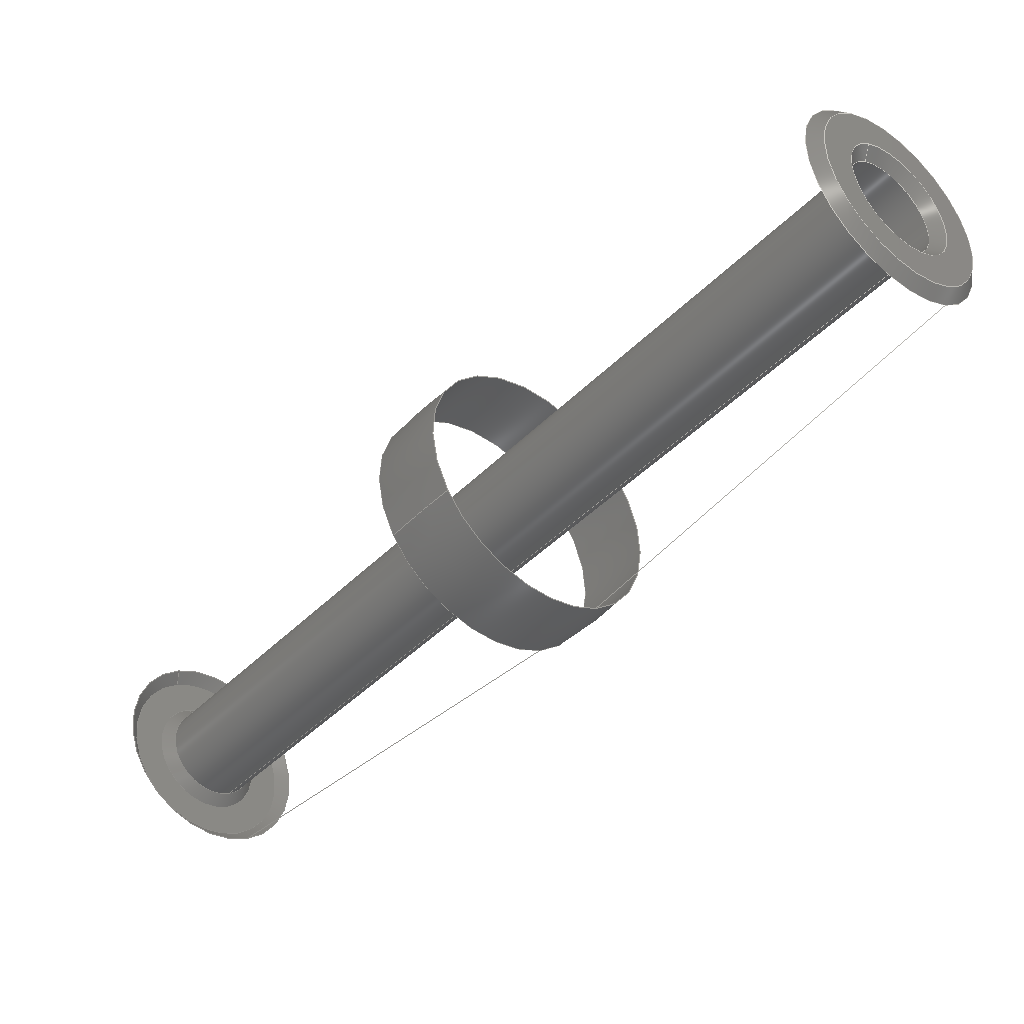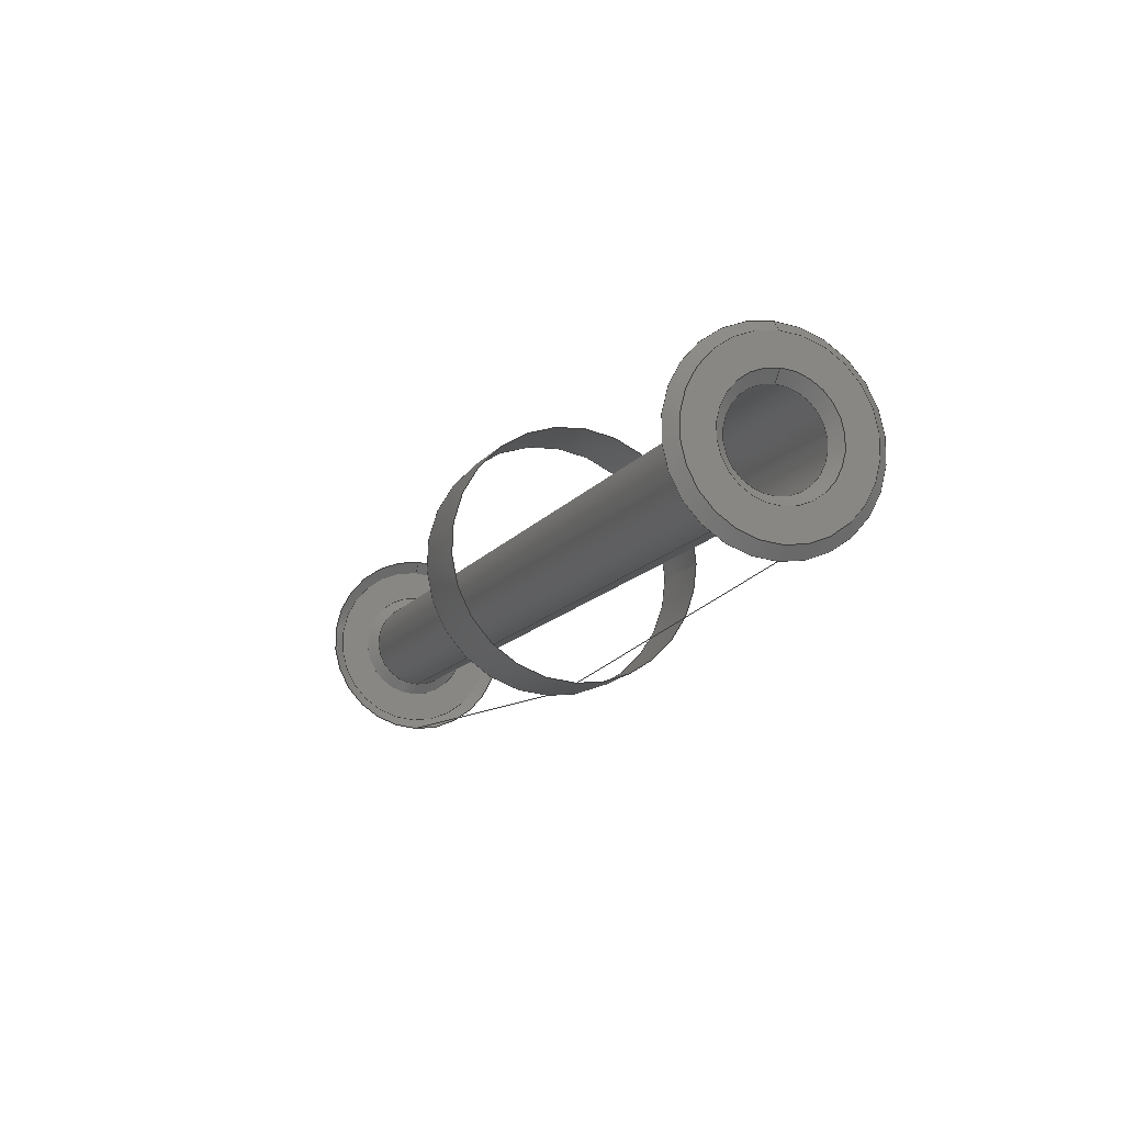
<metadata>
{"format":"step","ext":"step","renderer":"f3d","projection":"perspective","resolution":1024,"background":"white","views":[{"elev":68.6,"azim":-23.7,"up":"+Z"},{"elev":-12.4,"azim":-155.6,"up":"+Y"}]}
</metadata>
<code>
ISO-10303-21;
DATA;
#1=MECHANICAL_DESIGN_GEOMETRIC_PRESENTATION_REPRESENTATION('',(#4),#350);
#2=SHAPE_REPRESENTATION_RELATIONSHIP('SRR','None',#357,#3);
#3=ADVANCED_BREP_SHAPE_REPRESENTATION('',(#5),#349);
#4=STYLED_ITEM('',(#367),#5);
#5=MANIFOLD_SOLID_BREP('K\X\F6rper1',#169);
#6=(
BOUNDED_SURFACE()
B_SPLINE_SURFACE(2,2,((#319,#320,#321,#322,#323,#324,#325,#326,#327),(#328,
#329,#330,#331,#332,#333,#334,#335,#336),(#337,#338,#339,#340,#341,#342,
#343,#344,#345)),.UNSPECIFIED.,.F.,.T.,.F.)
B_SPLINE_SURFACE_WITH_KNOTS((3,3),(3,2,2,2,3),(-0.0628,0.0628),
(-3.142,-1.571,0,1.571,3.142),
 .UNSPECIFIED.)
GEOMETRIC_REPRESENTATION_ITEM()
RATIONAL_B_SPLINE_SURFACE(((1,0.7071,1,0.7071,1,
0.7071,1,0.7071,1),(0.998,0.7057,
0.998,0.7057,0.998,0.7057,
0.998,0.7057,0.998),(1,0.7071,
1,0.7071,1,0.7071,1,0.7071,1)))
REPRESENTATION_ITEM('')
SURFACE()
);
#7=CYLINDRICAL_SURFACE('',#204,2.25);
#8=FACE_BOUND('',#24,.T.);
#9=FACE_BOUND('',#28,.T.);
#10=PLANE('',#187);
#11=PLANE('',#196);
#12=FACE_OUTER_BOUND('',#22,.T.);
#13=FACE_OUTER_BOUND('',#23,.T.);
#14=FACE_OUTER_BOUND('',#25,.T.);
#15=FACE_OUTER_BOUND('',#26,.T.);
#16=FACE_OUTER_BOUND('',#27,.T.);
#17=FACE_OUTER_BOUND('',#29,.T.);
#18=FACE_OUTER_BOUND('',#30,.T.);
#19=FACE_OUTER_BOUND('',#31,.T.);
#20=FACE_OUTER_BOUND('',#32,.T.);
#21=FACE_OUTER_BOUND('',#33,.T.);
#22=EDGE_LOOP('',(#105,#106,#107,#108,#109));
#23=EDGE_LOOP('',(#110));
#24=EDGE_LOOP('',(#111));
#25=EDGE_LOOP('',(#112,#113,#114,#115,#116,#117));
#26=EDGE_LOOP('',(#118,#119,#120,#121,#122));
#27=EDGE_LOOP('',(#123));
#28=EDGE_LOOP('',(#124));
#29=EDGE_LOOP('',(#125,#126,#127,#128,#129,#130));
#30=EDGE_LOOP('',(#131,#132,#133,#134,#135));
#31=EDGE_LOOP('',(#136,#137,#138,#139,#140,#141));
#32=EDGE_LOOP('',(#142,#143,#144,#145,#146));
#33=EDGE_LOOP('',(#147,#148,#149,#150,#151,#152));
#34=LINE('',#277,#41);
#35=LINE('',#287,#42);
#36=LINE('',#292,#43);
#37=LINE('',#301,#44);
#38=LINE('',#307,#45);
#39=LINE('',#316,#46);
#40=LINE('',#318,#47);
#41=VECTOR('',#217,4.516);
#42=VECTOR('',#230,5.5);
#43=VECTOR('',#235,4.516);
#44=VECTOR('',#246,5.5);
#45=VECTOR('',#253,2.5);
#46=VECTOR('',#264,2.25);
#47=VECTOR('',#267,2.5);
#48=CIRCLE('',#184,4.781);
#49=CIRCLE('',#185,4.781);
#50=CIRCLE('',#186,4.25);
#51=CIRCLE('',#188,2.75);
#52=CIRCLE('',#190,6.132);
#53=CIRCLE('',#191,6.132);
#54=CIRCLE('',#193,4.25);
#55=CIRCLE('',#194,4.781);
#56=CIRCLE('',#195,4.781);
#57=CIRCLE('',#197,2.75);
#58=CIRCLE('',#199,6.132);
#59=CIRCLE('',#200,6.132);
#60=CIRCLE('',#202,2.25);
#61=CIRCLE('',#203,2.25);
#62=CIRCLE('',#205,2.25);
#63=CIRCLE('',#206,2.25);
#64=CIRCLE('',#208,30);
#65=VERTEX_POINT('',#272);
#66=VERTEX_POINT('',#273);
#67=VERTEX_POINT('',#276);
#68=VERTEX_POINT('',#280);
#69=VERTEX_POINT('',#283);
#70=VERTEX_POINT('',#284);
#71=VERTEX_POINT('',#289);
#72=VERTEX_POINT('',#291);
#73=VERTEX_POINT('',#293);
#74=VERTEX_POINT('',#297);
#75=VERTEX_POINT('',#300);
#76=VERTEX_POINT('',#302);
#77=VERTEX_POINT('',#306);
#78=VERTEX_POINT('',#308);
#79=VERTEX_POINT('',#312);
#80=VERTEX_POINT('',#313);
#81=EDGE_CURVE('',#65,#66,#48,.T.);
#82=EDGE_CURVE('',#66,#65,#49,.T.);
#83=EDGE_CURVE('',#65,#67,#34,.T.);
#84=EDGE_CURVE('',#67,#67,#50,.T.);
#85=EDGE_CURVE('',#68,#68,#51,.T.);
#86=EDGE_CURVE('',#69,#70,#52,.T.);
#87=EDGE_CURVE('',#70,#69,#53,.T.);
#88=EDGE_CURVE('',#70,#66,#35,.T.);
#89=EDGE_CURVE('',#71,#71,#54,.T.);
#90=EDGE_CURVE('',#71,#72,#36,.T.);
#91=EDGE_CURVE('',#72,#73,#55,.T.);
#92=EDGE_CURVE('',#73,#72,#56,.T.);
#93=EDGE_CURVE('',#74,#74,#57,.T.);
#94=EDGE_CURVE('',#73,#75,#37,.T.);
#95=EDGE_CURVE('',#76,#75,#58,.T.);
#96=EDGE_CURVE('',#75,#76,#59,.T.);
#97=EDGE_CURVE('',#68,#77,#38,.T.);
#98=EDGE_CURVE('',#77,#78,#60,.T.);
#99=EDGE_CURVE('',#78,#77,#61,.T.);
#100=EDGE_CURVE('',#79,#80,#62,.T.);
#101=EDGE_CURVE('',#80,#79,#63,.T.);
#102=EDGE_CURVE('',#80,#78,#39,.T.);
#103=EDGE_CURVE('',#79,#74,#40,.T.);
#104=EDGE_CURVE('',#76,#69,#64,.T.);
#105=ORIENTED_EDGE('',*,*,#81,.T.);
#106=ORIENTED_EDGE('',*,*,#82,.T.);
#107=ORIENTED_EDGE('',*,*,#83,.T.);
#108=ORIENTED_EDGE('',*,*,#84,.T.);
#109=ORIENTED_EDGE('',*,*,#83,.F.);
#110=ORIENTED_EDGE('',*,*,#84,.F.);
#111=ORIENTED_EDGE('',*,*,#85,.F.);
#112=ORIENTED_EDGE('',*,*,#86,.F.);
#113=ORIENTED_EDGE('',*,*,#87,.F.);
#114=ORIENTED_EDGE('',*,*,#88,.T.);
#115=ORIENTED_EDGE('',*,*,#81,.F.);
#116=ORIENTED_EDGE('',*,*,#82,.F.);
#117=ORIENTED_EDGE('',*,*,#88,.F.);
#118=ORIENTED_EDGE('',*,*,#89,.T.);
#119=ORIENTED_EDGE('',*,*,#90,.T.);
#120=ORIENTED_EDGE('',*,*,#91,.T.);
#121=ORIENTED_EDGE('',*,*,#92,.T.);
#122=ORIENTED_EDGE('',*,*,#90,.F.);
#123=ORIENTED_EDGE('',*,*,#89,.F.);
#124=ORIENTED_EDGE('',*,*,#93,.F.);
#125=ORIENTED_EDGE('',*,*,#91,.F.);
#126=ORIENTED_EDGE('',*,*,#92,.F.);
#127=ORIENTED_EDGE('',*,*,#94,.T.);
#128=ORIENTED_EDGE('',*,*,#95,.F.);
#129=ORIENTED_EDGE('',*,*,#96,.F.);
#130=ORIENTED_EDGE('',*,*,#94,.F.);
#131=ORIENTED_EDGE('',*,*,#85,.T.);
#132=ORIENTED_EDGE('',*,*,#97,.T.);
#133=ORIENTED_EDGE('',*,*,#98,.T.);
#134=ORIENTED_EDGE('',*,*,#99,.T.);
#135=ORIENTED_EDGE('',*,*,#97,.F.);
#136=ORIENTED_EDGE('',*,*,#100,.F.);
#137=ORIENTED_EDGE('',*,*,#101,.F.);
#138=ORIENTED_EDGE('',*,*,#102,.T.);
#139=ORIENTED_EDGE('',*,*,#98,.F.);
#140=ORIENTED_EDGE('',*,*,#99,.F.);
#141=ORIENTED_EDGE('',*,*,#102,.F.);
#142=ORIENTED_EDGE('',*,*,#100,.T.);
#143=ORIENTED_EDGE('',*,*,#101,.T.);
#144=ORIENTED_EDGE('',*,*,#103,.T.);
#145=ORIENTED_EDGE('',*,*,#93,.T.);
#146=ORIENTED_EDGE('',*,*,#103,.F.);
#147=ORIENTED_EDGE('',*,*,#95,.T.);
#148=ORIENTED_EDGE('',*,*,#96,.T.);
#149=ORIENTED_EDGE('',*,*,#104,.T.);
#150=ORIENTED_EDGE('',*,*,#86,.T.);
#151=ORIENTED_EDGE('',*,*,#87,.T.);
#152=ORIENTED_EDGE('',*,*,#104,.F.);
#153=CONICAL_SURFACE('',#183,4.516,0.8168);
#154=CONICAL_SURFACE('',#189,5.5,0.0628);
#155=CONICAL_SURFACE('',#192,4.516,0.8168);
#156=CONICAL_SURFACE('',#198,5.5,0.0628);
#157=CONICAL_SURFACE('',#201,2.5,0.7854);
#158=CONICAL_SURFACE('',#207,2.5,0.7854);
#159=ADVANCED_FACE('',(#12),#153,.T.);
#160=ADVANCED_FACE('',(#13,#8),#10,.T.);
#161=ADVANCED_FACE('',(#14),#154,.T.);
#162=ADVANCED_FACE('',(#15),#155,.T.);
#163=ADVANCED_FACE('',(#16,#9),#11,.T.);
#164=ADVANCED_FACE('',(#17),#156,.T.);
#165=ADVANCED_FACE('',(#18),#157,.F.);
#166=ADVANCED_FACE('',(#19),#7,.F.);
#167=ADVANCED_FACE('',(#20),#158,.F.);
#168=ADVANCED_FACE('',(#21),#6,.F.);
#169=CLOSED_SHELL('',(#159,#160,#161,#162,#163,#164,#165,#166,#167,#168));
#170=DERIVED_UNIT_ELEMENT(#172,1);
#171=DERIVED_UNIT_ELEMENT(#352,-3);
#172=(
MASS_UNIT()
NAMED_UNIT(*)
SI_UNIT(.KILO.,.GRAM.)
);
#173=DERIVED_UNIT((#170,#171));
#174=MEASURE_REPRESENTATION_ITEM('density measure',
POSITIVE_RATIO_MEASURE(7850),#173);
#175=PROPERTY_DEFINITION_REPRESENTATION(#180,#177);
#176=PROPERTY_DEFINITION_REPRESENTATION(#181,#178);
#177=REPRESENTATION('material name',(#179),#349);
#178=REPRESENTATION('density',(#174),#349);
#179=DESCRIPTIVE_REPRESENTATION_ITEM('Stahl','Stahl');
#180=PROPERTY_DEFINITION('material property','material name',#359);
#181=PROPERTY_DEFINITION('material property','density of part',#359);
#182=AXIS2_PLACEMENT_3D('',#270,#209,#210);
#183=AXIS2_PLACEMENT_3D('',#271,#211,#212);
#184=AXIS2_PLACEMENT_3D('',#274,#213,#214);
#185=AXIS2_PLACEMENT_3D('',#275,#215,#216);
#186=AXIS2_PLACEMENT_3D('',#278,#218,#219);
#187=AXIS2_PLACEMENT_3D('',#279,#220,#221);
#188=AXIS2_PLACEMENT_3D('',#281,#222,#223);
#189=AXIS2_PLACEMENT_3D('',#282,#224,#225);
#190=AXIS2_PLACEMENT_3D('',#285,#226,#227);
#191=AXIS2_PLACEMENT_3D('',#286,#228,#229);
#192=AXIS2_PLACEMENT_3D('',#288,#231,#232);
#193=AXIS2_PLACEMENT_3D('',#290,#233,#234);
#194=AXIS2_PLACEMENT_3D('',#294,#236,#237);
#195=AXIS2_PLACEMENT_3D('',#295,#238,#239);
#196=AXIS2_PLACEMENT_3D('',#296,#240,#241);
#197=AXIS2_PLACEMENT_3D('',#298,#242,#243);
#198=AXIS2_PLACEMENT_3D('',#299,#244,#245);
#199=AXIS2_PLACEMENT_3D('',#303,#247,#248);
#200=AXIS2_PLACEMENT_3D('',#304,#249,#250);
#201=AXIS2_PLACEMENT_3D('',#305,#251,#252);
#202=AXIS2_PLACEMENT_3D('',#309,#254,#255);
#203=AXIS2_PLACEMENT_3D('',#310,#256,#257);
#204=AXIS2_PLACEMENT_3D('',#311,#258,#259);
#205=AXIS2_PLACEMENT_3D('',#314,#260,#261);
#206=AXIS2_PLACEMENT_3D('',#315,#262,#263);
#207=AXIS2_PLACEMENT_3D('',#317,#265,#266);
#208=AXIS2_PLACEMENT_3D('',#346,#268,#269);
#209=DIRECTION('axis',(0,0,1));
#210=DIRECTION('refdir',(1,0,0));
#211=DIRECTION('center_axis',(0.7071,0,0.7071));
#212=DIRECTION('ref_axis',(1.388e-15,-1,-6.583e-16));
#213=DIRECTION('center_axis',(-0.7071,-8.209e-16,
-0.7071));
#214=DIRECTION('ref_axis',(1.625e-15,-1,-4.644e-16));
#215=DIRECTION('center_axis',(-0.7071,-8.209e-16,
-0.7071));
#216=DIRECTION('ref_axis',(1.625e-15,-1,-4.644e-16));
#217=DIRECTION('',(-0.4841,-0.729,-0.4841));
#218=DIRECTION('center_axis',(0.7071,1.725e-16,0.7071));
#219=DIRECTION('ref_axis',(1.12e-15,-1,-8.764e-16));
#220=DIRECTION('center_axis',(-0.7071,-1.725e-16,
-0.7071));
#221=DIRECTION('ref_axis',(-0.7071,0,0.7071));
#222=DIRECTION('center_axis',(-0.7071,-1.725e-16,
-0.7071));
#223=DIRECTION('ref_axis',(1.12e-15,-1,-8.764e-16));
#224=DIRECTION('center_axis',(0.7071,1.725e-16,0.7071));
#225=DIRECTION('ref_axis',(-1.997e-15,1,0));
#226=DIRECTION('center_axis',(0.7071,1.725e-16,0.7071));
#227=DIRECTION('ref_axis',(0.7071,5.298e-17,-0.7071));
#228=DIRECTION('center_axis',(0.7071,1.725e-16,0.7071));
#229=DIRECTION('ref_axis',(0.7071,5.298e-17,-0.7071));
#230=DIRECTION('',(-0.7057,0.06276,-0.7057));
#231=DIRECTION('center_axis',(-0.7071,-8.899e-15,
-0.7071));
#232=DIRECTION('ref_axis',(1.511e-15,-1,-1.666e-16));
#233=DIRECTION('center_axis',(-0.7071,-1.725e-16,
-0.7071));
#234=DIRECTION('ref_axis',(1.12e-15,-1,-8.764e-16));
#235=DIRECTION('',(-0.4841,0.729,-0.4841));
#236=DIRECTION('center_axis',(0.7071,1.642e-15,0.7071));
#237=DIRECTION('ref_axis',(1.858e-15,-1,4.644e-16));
#238=DIRECTION('center_axis',(0.7071,1.642e-15,0.7071));
#239=DIRECTION('ref_axis',(1.858e-15,-1,4.644e-16));
#240=DIRECTION('center_axis',(0.7071,1.725e-16,0.7071));
#241=DIRECTION('ref_axis',(0.7071,0,-0.7071));
#242=DIRECTION('center_axis',(0.7071,1.725e-16,0.7071));
#243=DIRECTION('ref_axis',(1.12e-15,-1,-8.764e-16));
#244=DIRECTION('center_axis',(-0.7071,-1.725e-16,
-0.7071));
#245=DIRECTION('ref_axis',(-1.997e-15,1,0));
#246=DIRECTION('',(-0.7057,-0.06276,-0.7057));
#247=DIRECTION('center_axis',(-0.7071,-1.725e-16,
-0.7071));
#248=DIRECTION('ref_axis',(0.7071,-5.298e-17,-0.7071));
#249=DIRECTION('center_axis',(-0.7071,-1.725e-16,
-0.7071));
#250=DIRECTION('ref_axis',(0.7071,-5.298e-17,-0.7071));
#251=DIRECTION('center_axis',(-0.7071,0,-0.7071));
#252=DIRECTION('ref_axis',(1.515e-15,-1,-4.82e-16));
#253=DIRECTION('',(0.5,-0.7071,0.5));
#254=DIRECTION('center_axis',(0.7071,1.725e-16,0.7071));
#255=DIRECTION('ref_axis',(1.997e-15,-1,0));
#256=DIRECTION('center_axis',(0.7071,1.725e-16,0.7071));
#257=DIRECTION('ref_axis',(1.997e-15,-1,0));
#258=DIRECTION('center_axis',(0.7071,1.725e-16,0.7071));
#259=DIRECTION('ref_axis',(-1.997e-15,1,0));
#260=DIRECTION('center_axis',(-0.7071,-1.725e-16,
-0.7071));
#261=DIRECTION('ref_axis',(1.997e-15,-1,0));
#262=DIRECTION('center_axis',(-0.7071,-1.725e-16,
-0.7071));
#263=DIRECTION('ref_axis',(1.997e-15,-1,0));
#264=DIRECTION('',(-0.7071,-1.725e-16,-0.7071));
#265=DIRECTION('center_axis',(0.7071,0,0.7071));
#266=DIRECTION('ref_axis',(1.515e-15,-1,-4.82e-16));
#267=DIRECTION('',(0.5,0.7071,0.5));
#268=DIRECTION('center_axis',(1.22e-16,-1,1.22e-16));
#269=DIRECTION('ref_axis',(-0.7071,0,0.7071));
#270=CARTESIAN_POINT('',(0,0,0));
#271=CARTESIAN_POINT('Origin',(9.082,38.3,-16.69));
#272=CARTESIAN_POINT('',(9.259,43.08,-16.51));
#273=CARTESIAN_POINT('',(9.259,33.52,-16.51));
#274=CARTESIAN_POINT('Origin',(9.259,38.3,-16.51));
#275=CARTESIAN_POINT('Origin',(9.259,38.3,-16.51));
#276=CARTESIAN_POINT('',(8.906,42.55,-16.87));
#277=CARTESIAN_POINT('',(9.082,42.82,-16.69));
#278=CARTESIAN_POINT('Origin',(8.906,38.3,-16.87));
#279=CARTESIAN_POINT('Origin',(8.906,43.05,-16.87));
#280=CARTESIAN_POINT('',(8.906,41.05,-16.87));
#281=CARTESIAN_POINT('Origin',(8.906,38.3,-16.87));
#282=CARTESIAN_POINT('Origin',(17.34,38.3,-8.434));
#283=CARTESIAN_POINT('',(20.11,38.3,3.004));
#284=CARTESIAN_POINT('',(24.44,32.17,-1.331));
#285=CARTESIAN_POINT('Origin',(24.44,38.3,-1.331));
#286=CARTESIAN_POINT('Origin',(24.44,38.3,-1.331));
#287=CARTESIAN_POINT('',(17.34,32.8,-8.434));
#288=CARTESIAN_POINT('Origin',(42.46,38.3,16.69));
#289=CARTESIAN_POINT('',(42.64,42.55,16.87));
#290=CARTESIAN_POINT('Origin',(42.64,38.3,16.87));
#291=CARTESIAN_POINT('',(42.29,43.08,16.51));
#292=CARTESIAN_POINT('',(42.46,42.82,16.69));
#293=CARTESIAN_POINT('',(42.29,33.52,16.51));
#294=CARTESIAN_POINT('Origin',(42.29,38.3,16.51));
#295=CARTESIAN_POINT('Origin',(42.29,38.3,16.51));
#296=CARTESIAN_POINT('Origin',(42.64,40.55,16.87));
#297=CARTESIAN_POINT('',(42.64,41.05,16.87));
#298=CARTESIAN_POINT('Origin',(42.64,38.3,16.87));
#299=CARTESIAN_POINT('Origin',(34.21,38.3,8.434));
#300=CARTESIAN_POINT('',(27.1,32.17,1.331));
#301=CARTESIAN_POINT('',(34.21,32.8,8.434));
#302=CARTESIAN_POINT('',(22.77,38.3,5.667));
#303=CARTESIAN_POINT('Origin',(27.1,38.3,1.331));
#304=CARTESIAN_POINT('Origin',(27.1,38.3,1.331));
#305=CARTESIAN_POINT('Origin',(9.083,38.3,-16.69));
#306=CARTESIAN_POINT('',(9.259,40.55,-16.51));
#307=CARTESIAN_POINT('',(9.083,40.8,-16.69));
#308=CARTESIAN_POINT('',(9.259,36.05,-16.51));
#309=CARTESIAN_POINT('Origin',(9.259,38.3,-16.51));
#310=CARTESIAN_POINT('Origin',(9.259,38.3,-16.51));
#311=CARTESIAN_POINT('Origin',(25.77,38.3,9.779e-06));
#312=CARTESIAN_POINT('',(42.29,40.55,16.51));
#313=CARTESIAN_POINT('',(42.29,36.05,16.51));
#314=CARTESIAN_POINT('Origin',(42.29,38.3,16.51));
#315=CARTESIAN_POINT('Origin',(42.29,38.3,16.51));
#316=CARTESIAN_POINT('',(25.77,36.05,9.779e-06));
#317=CARTESIAN_POINT('Origin',(42.46,38.3,16.69));
#318=CARTESIAN_POINT('',(42.46,40.8,16.69));
#319=CARTESIAN_POINT('Ctrl Pts',(20.11,38.3,3.004));
#320=CARTESIAN_POINT('Ctrl Pts',(20.11,32.17,3.004));
#321=CARTESIAN_POINT('Ctrl Pts',(24.44,32.17,-1.331));
#322=CARTESIAN_POINT('Ctrl Pts',(28.78,32.17,-5.667));
#323=CARTESIAN_POINT('Ctrl Pts',(28.78,38.3,-5.667));
#324=CARTESIAN_POINT('Ctrl Pts',(28.78,44.43,-5.667));
#325=CARTESIAN_POINT('Ctrl Pts',(24.44,44.43,-1.331));
#326=CARTESIAN_POINT('Ctrl Pts',(20.11,44.43,3.004));
#327=CARTESIAN_POINT('Ctrl Pts',(20.11,38.3,3.004));
#328=CARTESIAN_POINT('Ctrl Pts',(21.35,38.3,4.419));
#329=CARTESIAN_POINT('Ctrl Pts',(21.35,32.05,4.419));
#330=CARTESIAN_POINT('Ctrl Pts',(25.77,32.05,9.779e-06));
#331=CARTESIAN_POINT('Ctrl Pts',(30.19,32.05,-4.419));
#332=CARTESIAN_POINT('Ctrl Pts',(30.19,38.3,-4.419));
#333=CARTESIAN_POINT('Ctrl Pts',(30.19,44.55,-4.419));
#334=CARTESIAN_POINT('Ctrl Pts',(25.77,44.55,9.779e-06));
#335=CARTESIAN_POINT('Ctrl Pts',(21.35,44.55,4.419));
#336=CARTESIAN_POINT('Ctrl Pts',(21.35,38.3,4.419));
#337=CARTESIAN_POINT('Ctrl Pts',(22.77,38.3,5.667));
#338=CARTESIAN_POINT('Ctrl Pts',(22.77,32.17,5.667));
#339=CARTESIAN_POINT('Ctrl Pts',(27.1,32.17,1.331));
#340=CARTESIAN_POINT('Ctrl Pts',(31.44,32.17,-3.004));
#341=CARTESIAN_POINT('Ctrl Pts',(31.44,38.3,-3.004));
#342=CARTESIAN_POINT('Ctrl Pts',(31.44,44.43,-3.004));
#343=CARTESIAN_POINT('Ctrl Pts',(27.1,44.43,1.331));
#344=CARTESIAN_POINT('Ctrl Pts',(22.77,44.43,5.667));
#345=CARTESIAN_POINT('Ctrl Pts',(22.77,38.3,5.667));
#346=CARTESIAN_POINT('Origin',(42.61,38.3,-16.84));
#347=UNCERTAINTY_MEASURE_WITH_UNIT(LENGTH_MEASURE(0.01),#351,
'DISTANCE_ACCURACY_VALUE',
'Maximum model space distance between geometric entities at asserted c
onnectivities');
#348=UNCERTAINTY_MEASURE_WITH_UNIT(LENGTH_MEASURE(0.01),#351,
'DISTANCE_ACCURACY_VALUE',
'Maximum model space distance between geometric entities at asserted c
onnectivities');
#349=(
GEOMETRIC_REPRESENTATION_CONTEXT(3)
GLOBAL_UNCERTAINTY_ASSIGNED_CONTEXT((#347))
GLOBAL_UNIT_ASSIGNED_CONTEXT((#351,#353,#354))
REPRESENTATION_CONTEXT('','3D')
);
#350=(
GEOMETRIC_REPRESENTATION_CONTEXT(3)
GLOBAL_UNCERTAINTY_ASSIGNED_CONTEXT((#348))
GLOBAL_UNIT_ASSIGNED_CONTEXT((#351,#353,#354))
REPRESENTATION_CONTEXT('','3D')
);
#351=(
LENGTH_UNIT()
NAMED_UNIT(*)
SI_UNIT(.MILLI.,.METRE.)
);
#352=(
LENGTH_UNIT()
NAMED_UNIT(*)
SI_UNIT($,.METRE.)
);
#353=(
NAMED_UNIT(*)
PLANE_ANGLE_UNIT()
SI_UNIT($,.RADIAN.)
);
#354=(
NAMED_UNIT(*)
SI_UNIT($,.STERADIAN.)
SOLID_ANGLE_UNIT()
);
#355=SHAPE_DEFINITION_REPRESENTATION(#356,#357);
#356=PRODUCT_DEFINITION_SHAPE('',$,#359);
#357=SHAPE_REPRESENTATION('',(#182),#349);
#358=PRODUCT_DEFINITION_CONTEXT('part definition',#363,'design');
#359=PRODUCT_DEFINITION('RollerCore','RollerCore',#360,#358);
#360=PRODUCT_DEFINITION_FORMATION('',$,#365);
#361=PRODUCT_RELATED_PRODUCT_CATEGORY('RollerCore','RollerCore',(#365));
#362=APPLICATION_PROTOCOL_DEFINITION('international standard',
'automotive_design',2009,#363);
#363=APPLICATION_CONTEXT(
'Core Data for Automotive Mechanical Design Process');
#364=PRODUCT_CONTEXT('part definition',#363,'mechanical');
#365=PRODUCT('RollerCore','RollerCore',$,(#364));
#366=PRESENTATION_STYLE_ASSIGNMENT((#368));
#367=PRESENTATION_STYLE_ASSIGNMENT((#369));
#368=SURFACE_STYLE_USAGE(.BOTH.,#370);
#369=SURFACE_STYLE_USAGE(.BOTH.,#371);
#370=SURFACE_SIDE_STYLE('',(#372));
#371=SURFACE_SIDE_STYLE('',(#373));
#372=SURFACE_STYLE_FILL_AREA(#374);
#373=SURFACE_STYLE_FILL_AREA(#375);
#374=FILL_AREA_STYLE('Stahl - satiniert',(#376));
#375=FILL_AREA_STYLE('Stahl - satiniert (1)',(#377));
#376=FILL_AREA_STYLE_COLOUR('Stahl - satiniert',#378);
#377=FILL_AREA_STYLE_COLOUR('Stahl - satiniert (1)',#379);
#378=COLOUR_RGB('Stahl - satiniert',0.6275,0.6275,
0.6275);
#379=COLOUR_RGB('Stahl - satiniert (1)',0.9569,0.9608,
0.9412);
ENDSEC;
END-ISO-10303-21;

</code>
